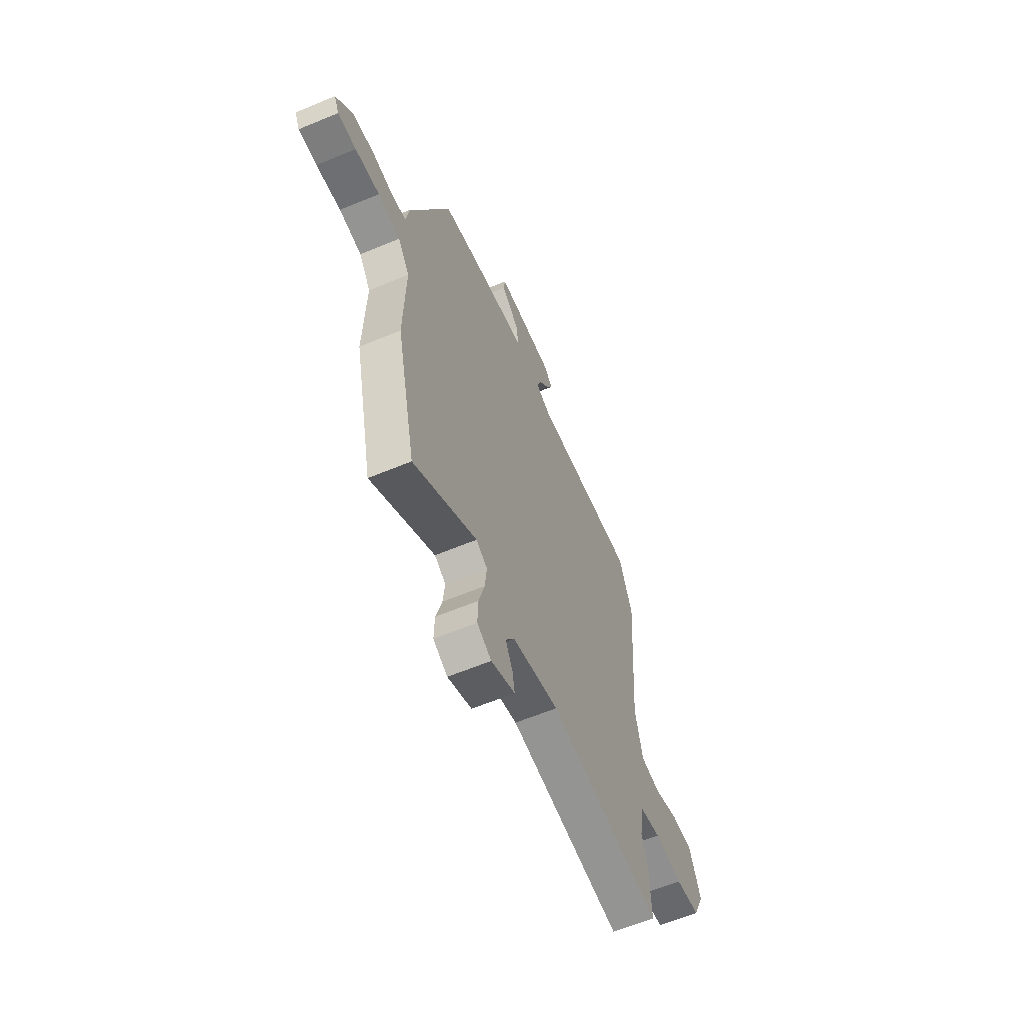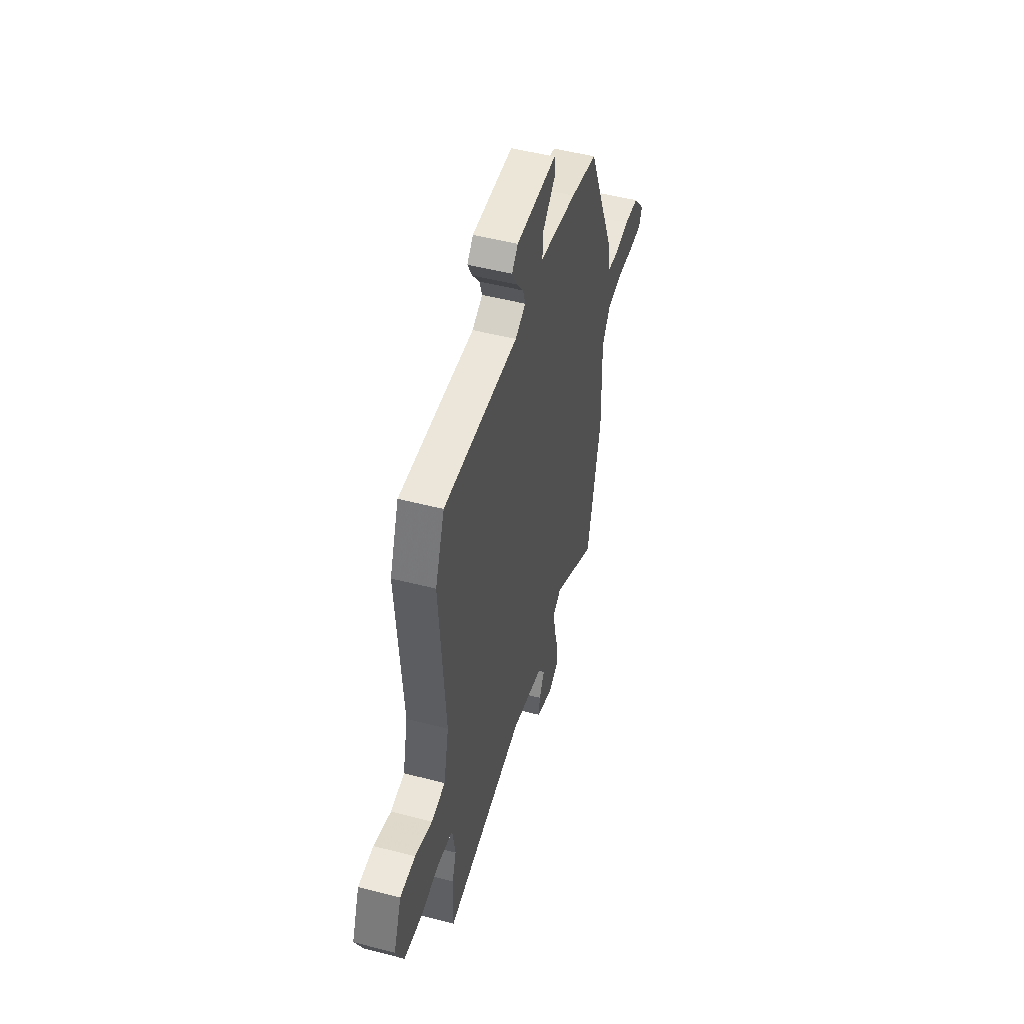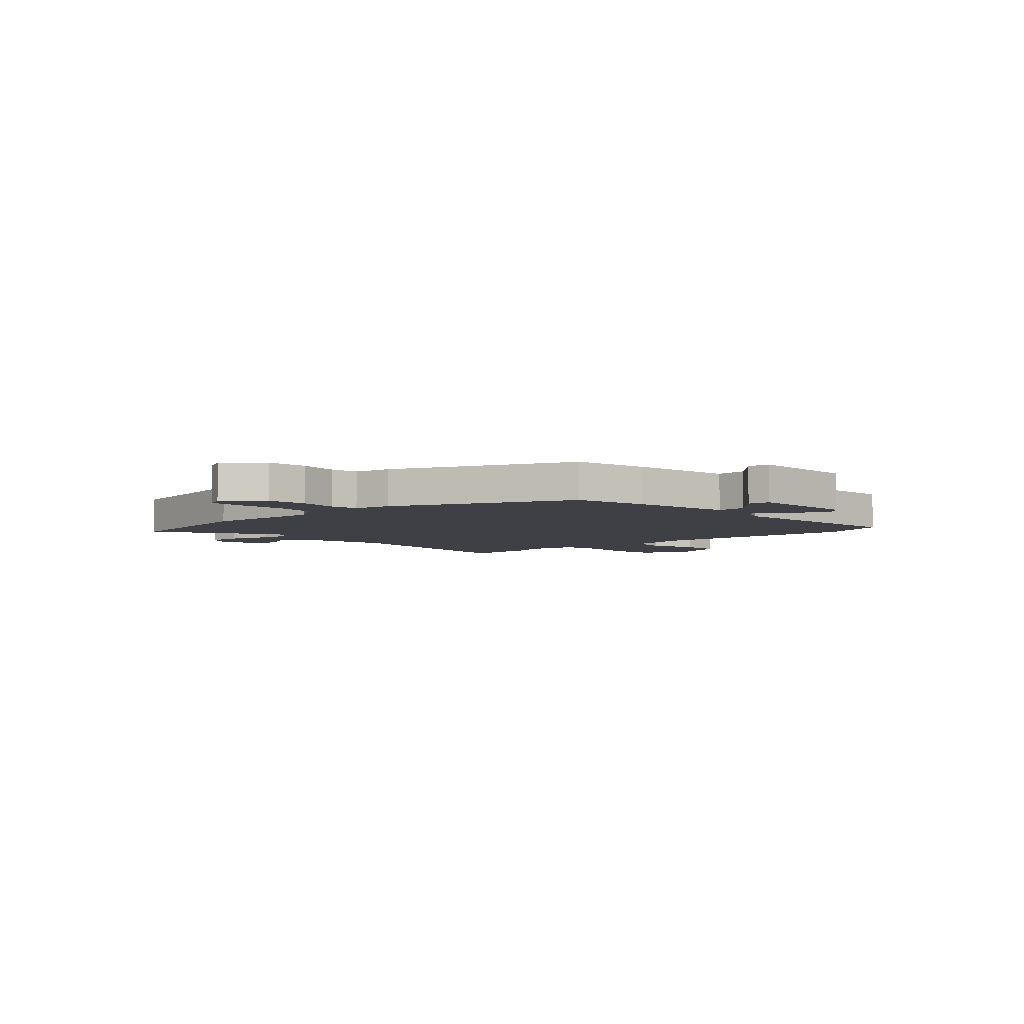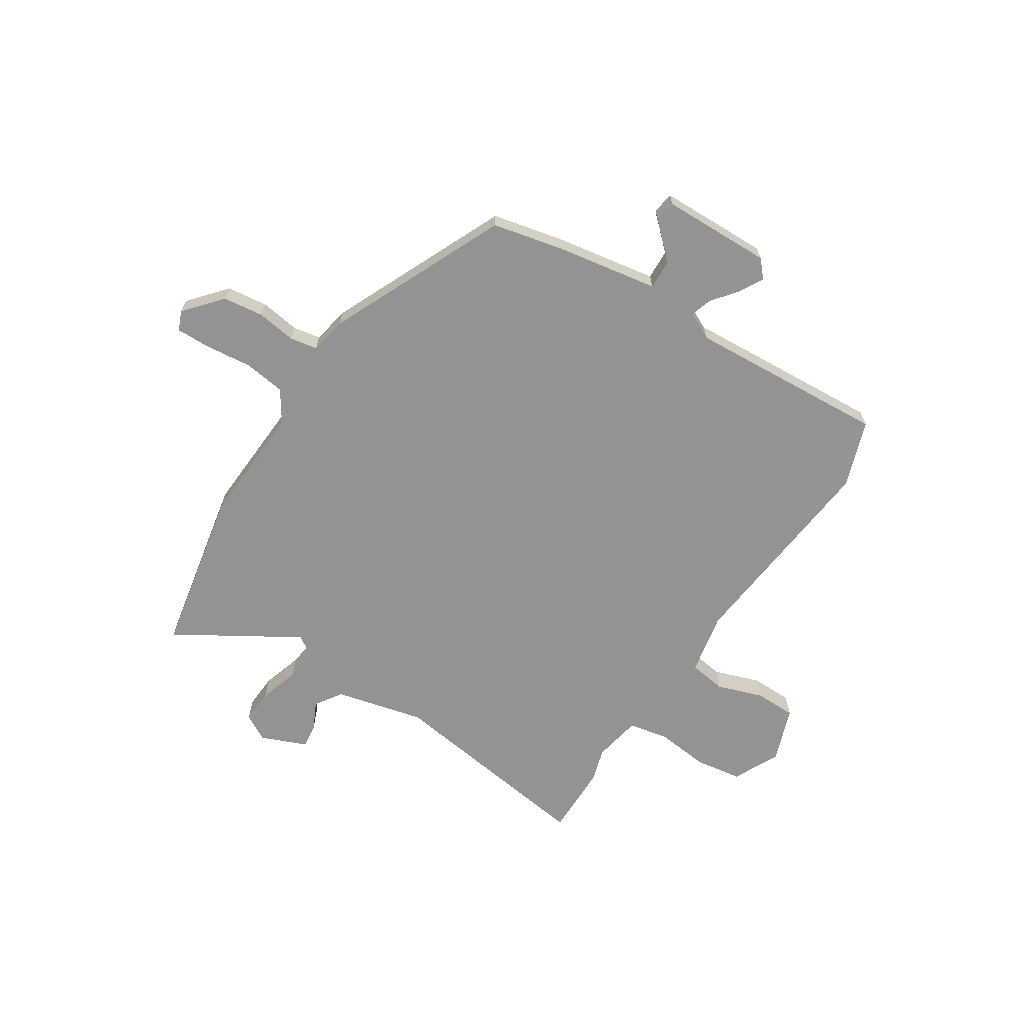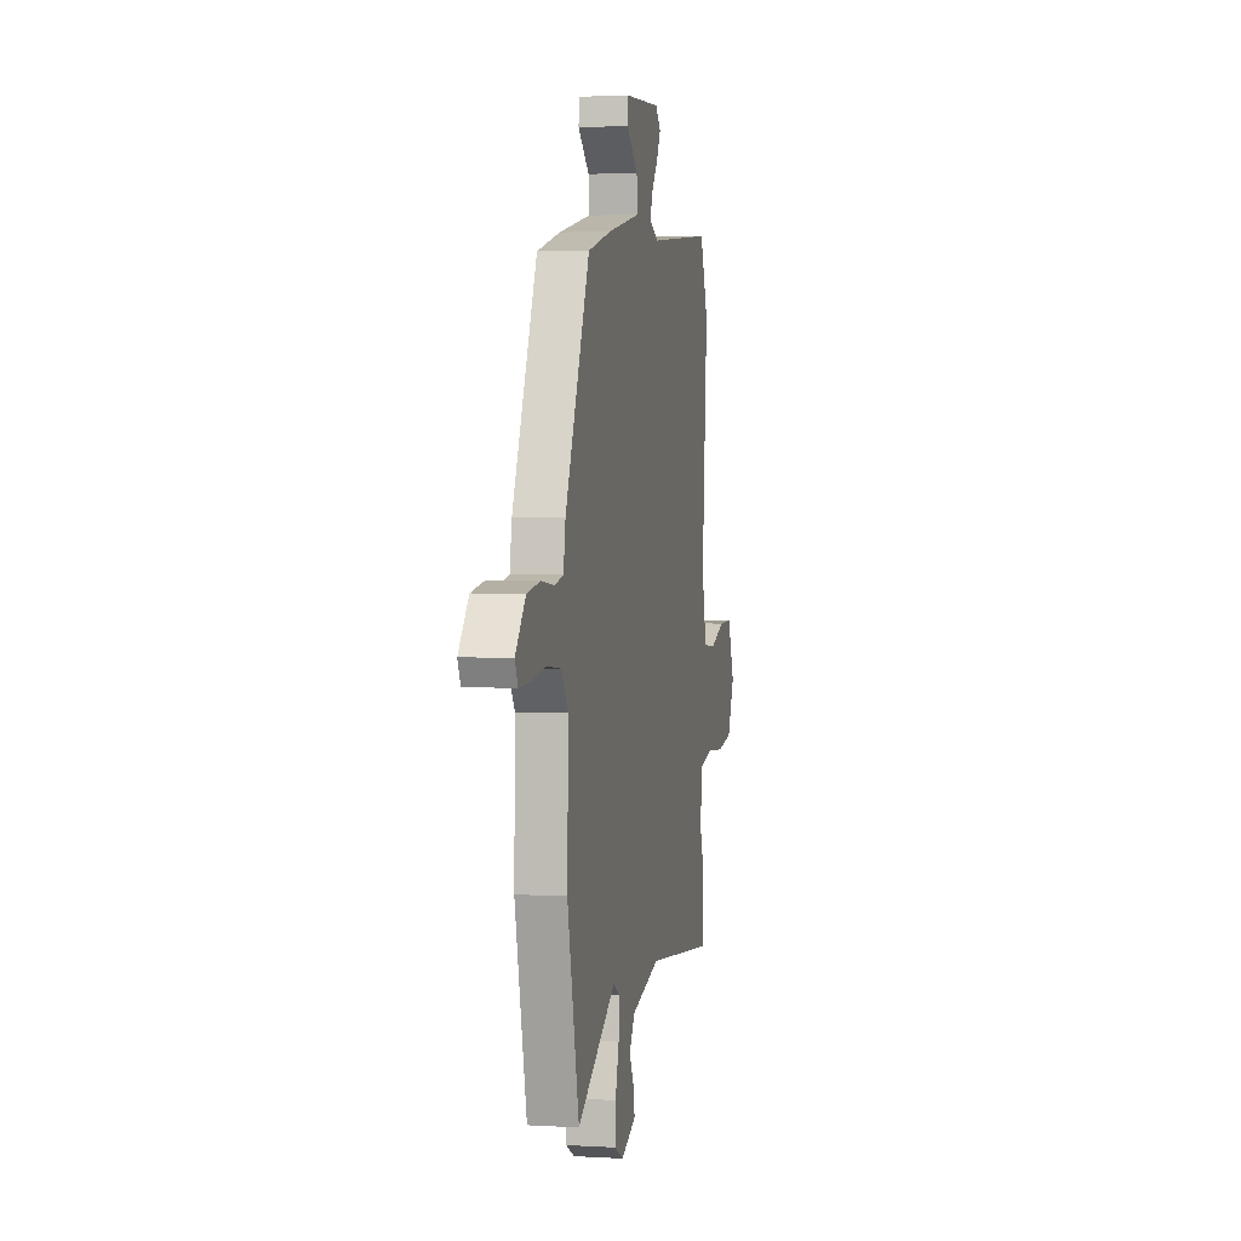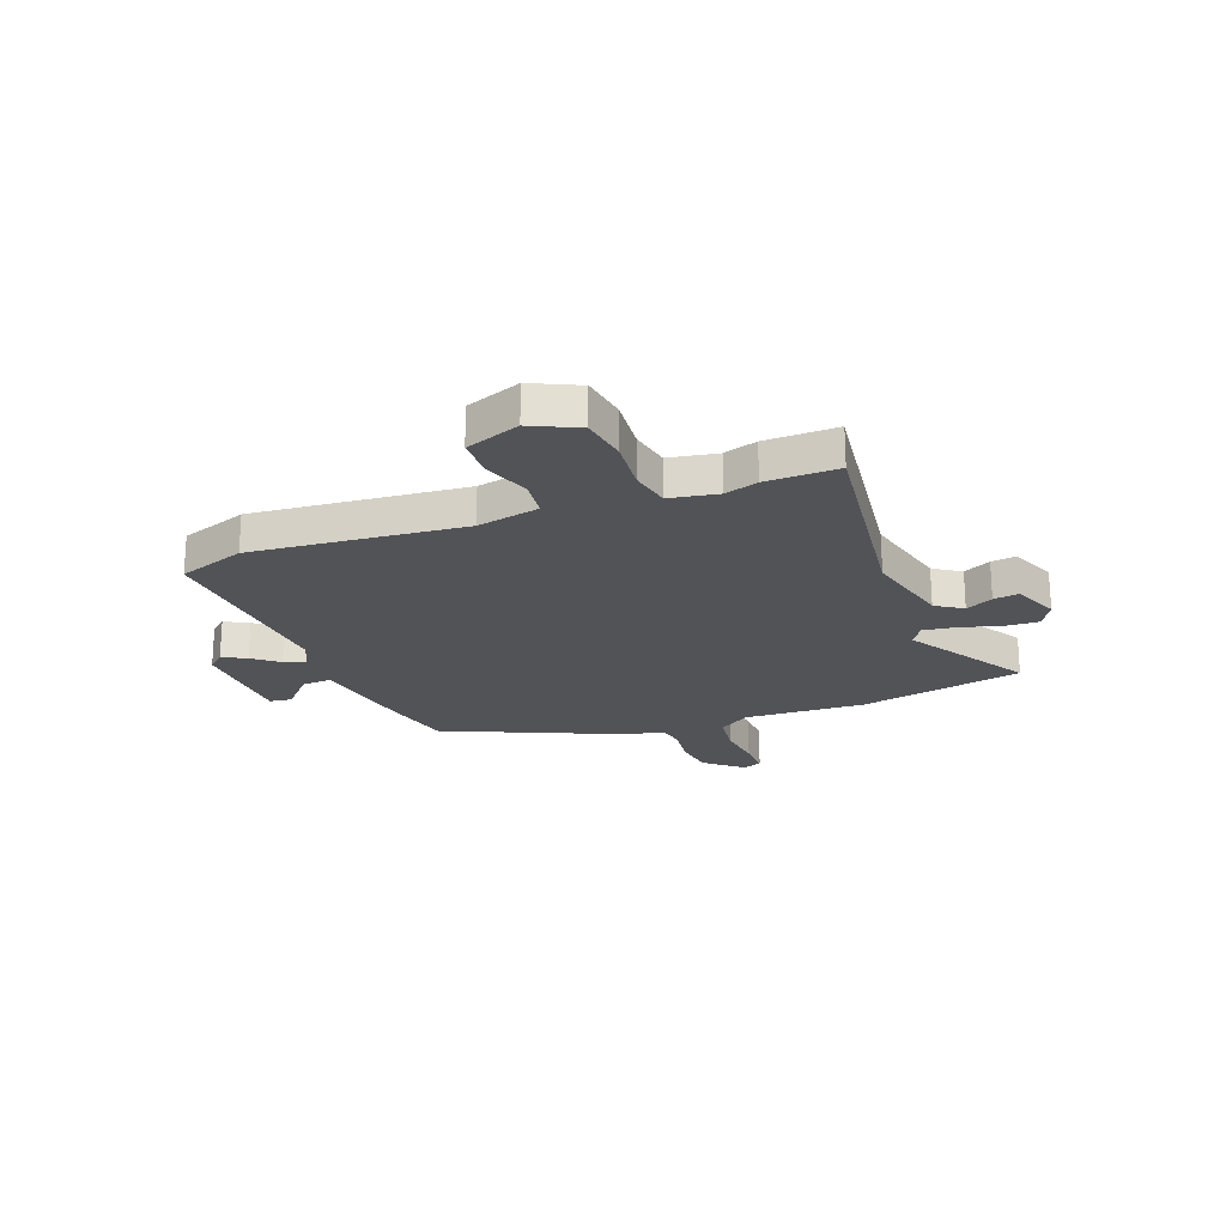
<metadata>
{"format":"obj","ext":"obj","renderer":"f3d","projection":"perspective","resolution":1024,"background":"white","views":[{"elev":-61.5,"azim":-67.0,"up":"+Z"},{"elev":50.6,"azim":105.8,"up":"+Z"},{"elev":-5.2,"azim":-48.3,"up":"+Y"},{"elev":-66.6,"azim":-34.2,"up":"+Y"},{"elev":3.3,"azim":-78.7,"up":"+Z"},{"elev":-22.1,"azim":109.8,"up":"+Y"}]}
</metadata>
<code>
v -0.395 0.07 0.477
v -0.256 0.07 0.512
v -0.062 0.07 0.55
v -0.066 0.07 0.608
v -0.133 0.07 0.667
v -0.128 0.07 0.71
v 0.083 0.07 0.72
v 0.114 0.07 0.687
v 0.09 0.07 0.641
v 0.052 0.07 0.591
v 0.039 0.07 0.549
v 0.093 0.07 0.524
v 0.478 0.07 0.558
v 0.526 0.07 0.429
v 0.495 0.07 0.02
v 0.522 0.07 -0.1
v 0.594 0.07 -0.108
v 0.683 0.07 -0.075
v 0.762 0.07 -0.074
v 0.803 0.07 -0.179
v 0.762 0.07 -0.27
v 0.672 0.07 -0.286
v 0.569 0.07 -0.278
v 0.492 0.07 -0.295
v 0.477 0.07 -0.388
v 0.498 0.07 -0.452
v 0.503 0.07 -0.591
v 0.088 0.07 -0.545
v -0.083 0.07 -0.591
v -0.116 0.07 -0.643
v -0.089 0.07 -0.695
v -0.081 0.07 -0.743
v -0.169 0.07 -0.782
v -0.221 0.07 -0.754
v -0.219 0.07 -0.688
v -0.197 0.07 -0.61
v -0.19 0.07 -0.546
v -0.231 0.07 -0.522
v -0.462 0.07 -0.671
v -0.532 0.07 -0.355
v -0.525 0.07 -0.12
v -0.567 0.07 -0.06
v -0.648 0.07 -0.051
v -0.737 0.07 -0.063
v -0.804 0.07 -0.066
v -0.821 0.07 -0.029
v -0.761 0.07 0.044
v -0.683 0.07 0.056
v -0.606 0.07 0.047
v -0.553 0.07 0.058
v -0.541 0.07 0.13
v -0.395 0 0.477
v -0.256 0 0.512
v -0.062 0 0.55
v -0.066 0 0.608
v -0.133 0 0.667
v -0.128 0 0.71
v 0.083 0 0.72
v 0.114 0 0.687
v 0.09 0 0.641
v 0.052 0 0.591
v 0.039 0 0.549
v 0.093 0 0.524
v 0.478 0 0.558
v 0.526 0 0.429
v 0.495 0 0.02
v 0.522 0 -0.1
v 0.594 0 -0.108
v 0.683 0 -0.075
v 0.762 0 -0.074
v 0.803 0 -0.179
v 0.762 0 -0.27
v 0.672 0 -0.286
v 0.569 0 -0.278
v 0.492 0 -0.295
v 0.477 0 -0.388
v 0.498 0 -0.452
v 0.503 0 -0.591
v 0.088 0 -0.545
v -0.083 0 -0.591
v -0.116 0 -0.643
v -0.089 0 -0.695
v -0.081 0 -0.743
v -0.169 0 -0.782
v -0.221 0 -0.754
v -0.219 0 -0.688
v -0.197 0 -0.61
v -0.19 0 -0.546
v -0.231 0 -0.522
v -0.462 0 -0.671
v -0.532 0 -0.355
v -0.525 0 -0.12
v -0.567 0 -0.06
v -0.648 0 -0.051
v -0.737 0 -0.063
v -0.804 0 -0.066
v -0.821 0 -0.029
v -0.761 0 0.044
v -0.683 0 0.056
v -0.606 0 0.047
v -0.553 0 0.058
v -0.541 0 0.13
f 1 2 3
f 51 1 3
f 50 51 3
f 47 48 49
f 46 47 49
f 45 46 49
f 44 45 49
f 43 44 49
f 42 43 49 50
f 41 42 50 3
f 40 41 3
f 39 40 3
f 38 39 3
f 34 35 36
f 33 34 36
f 32 33 36
f 31 32 36
f 30 31 36
f 29 30 36 37
f 37 38 3
f 29 37 3
f 28 29 3
f 28 3 4
f 27 28 4
f 26 27 4
f 25 26 4
f 21 22 23
f 20 21 23
f 19 20 23
f 18 19 23
f 17 18 23
f 16 17 23 24
f 24 25 4
f 16 24 4
f 15 16 4
f 12 13 14 15
f 8 9 10
f 7 8 10
f 6 7 10
f 5 6 10
f 4 5 10
f 4 10 11
f 15 4 11
f 11 12 15
f 54 53 52
f 54 52 102
f 54 102 101
f 100 99 98
f 100 98 97
f 100 97 96
f 100 96 95
f 100 95 94
f 101 100 94 93
f 54 101 93 92
f 54 92 91
f 54 91 90
f 54 90 89
f 87 86 85
f 87 85 84
f 87 84 83
f 87 83 82
f 87 82 81
f 88 87 81 80
f 54 89 88
f 54 88 80
f 54 80 79
f 55 54 79
f 55 79 78
f 55 78 77
f 55 77 76
f 74 73 72
f 74 72 71
f 74 71 70
f 74 70 69
f 74 69 68
f 75 74 68 67
f 55 76 75
f 55 75 67
f 55 67 66
f 66 65 64 63
f 61 60 59
f 61 59 58
f 61 58 57
f 61 57 56
f 61 56 55
f 62 61 55
f 62 55 66
f 66 63 62
f 1 52 53 2
f 2 53 54 3
f 3 54 55 4
f 4 55 56 5
f 5 56 57 6
f 6 57 58 7
f 7 58 59 8
f 8 59 60 9
f 9 60 61 10
f 10 61 62 11
f 11 62 63 12
f 12 63 64 13
f 13 64 65 14
f 14 65 66 15
f 15 66 67 16
f 16 67 68 17
f 17 68 69 18
f 18 69 70 19
f 19 70 71 20
f 20 71 72 21
f 21 72 73 22
f 22 73 74 23
f 23 74 75 24
f 24 75 76 25
f 25 76 77 26
f 26 77 78 27
f 27 78 79 28
f 28 79 80 29
f 29 80 81 30
f 30 81 82 31
f 31 82 83 32
f 32 83 84 33
f 33 84 85 34
f 34 85 86 35
f 35 86 87 36
f 36 87 88 37
f 37 88 89 38
f 38 89 90 39
f 39 90 91 40
f 40 91 92 41
f 41 92 93 42
f 42 93 94 43
f 43 94 95 44
f 44 95 96 45
f 45 96 97 46
f 46 97 98 47
f 47 98 99 48
f 48 99 100 49
f 49 100 101 50
f 50 101 102 51
f 51 102 52 1

</code>
